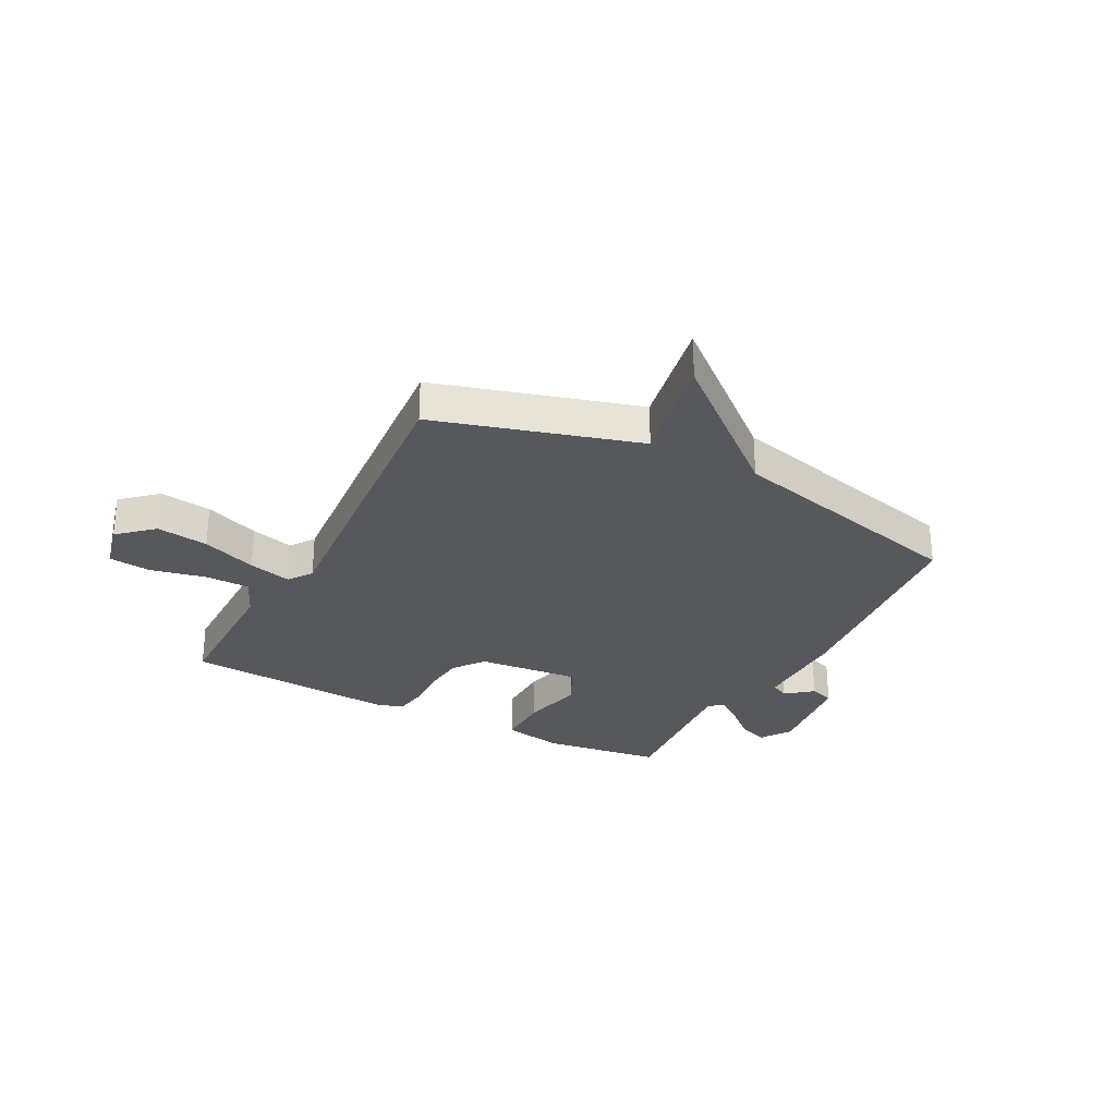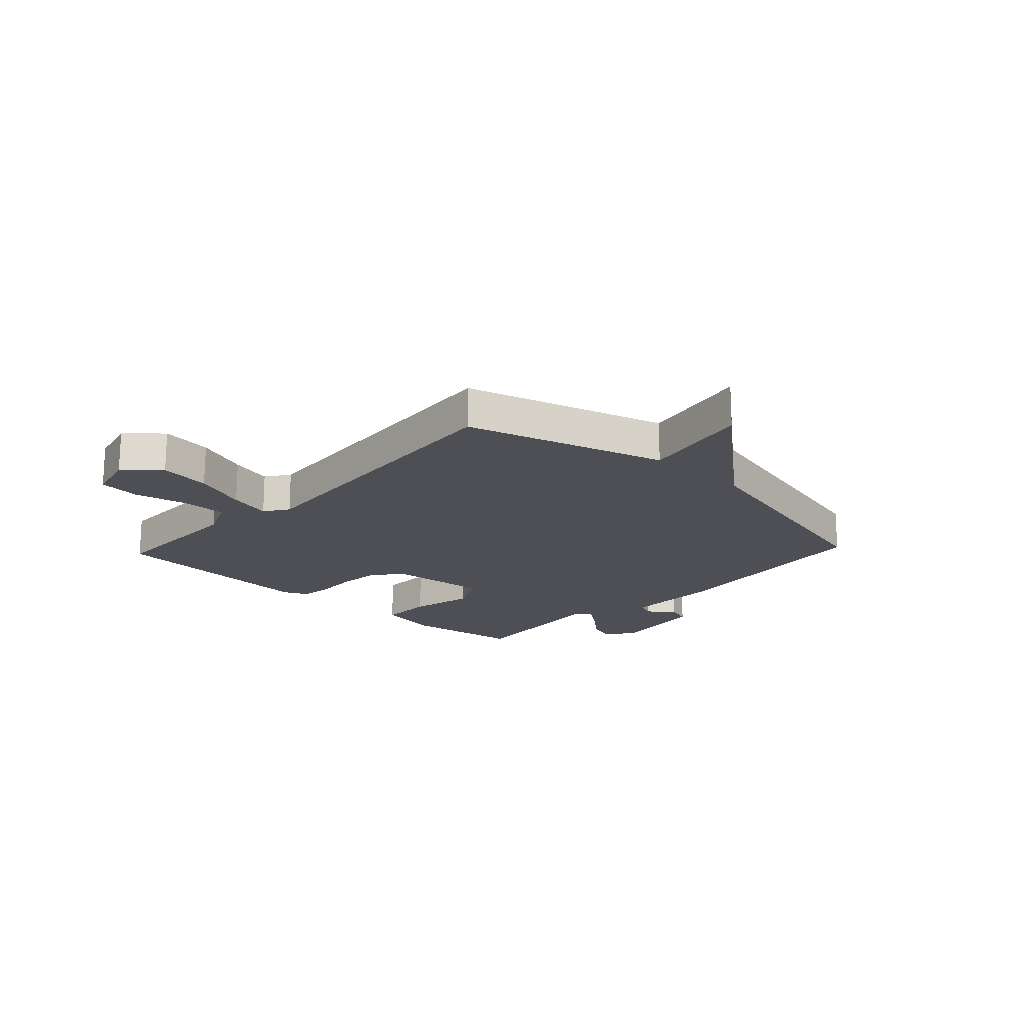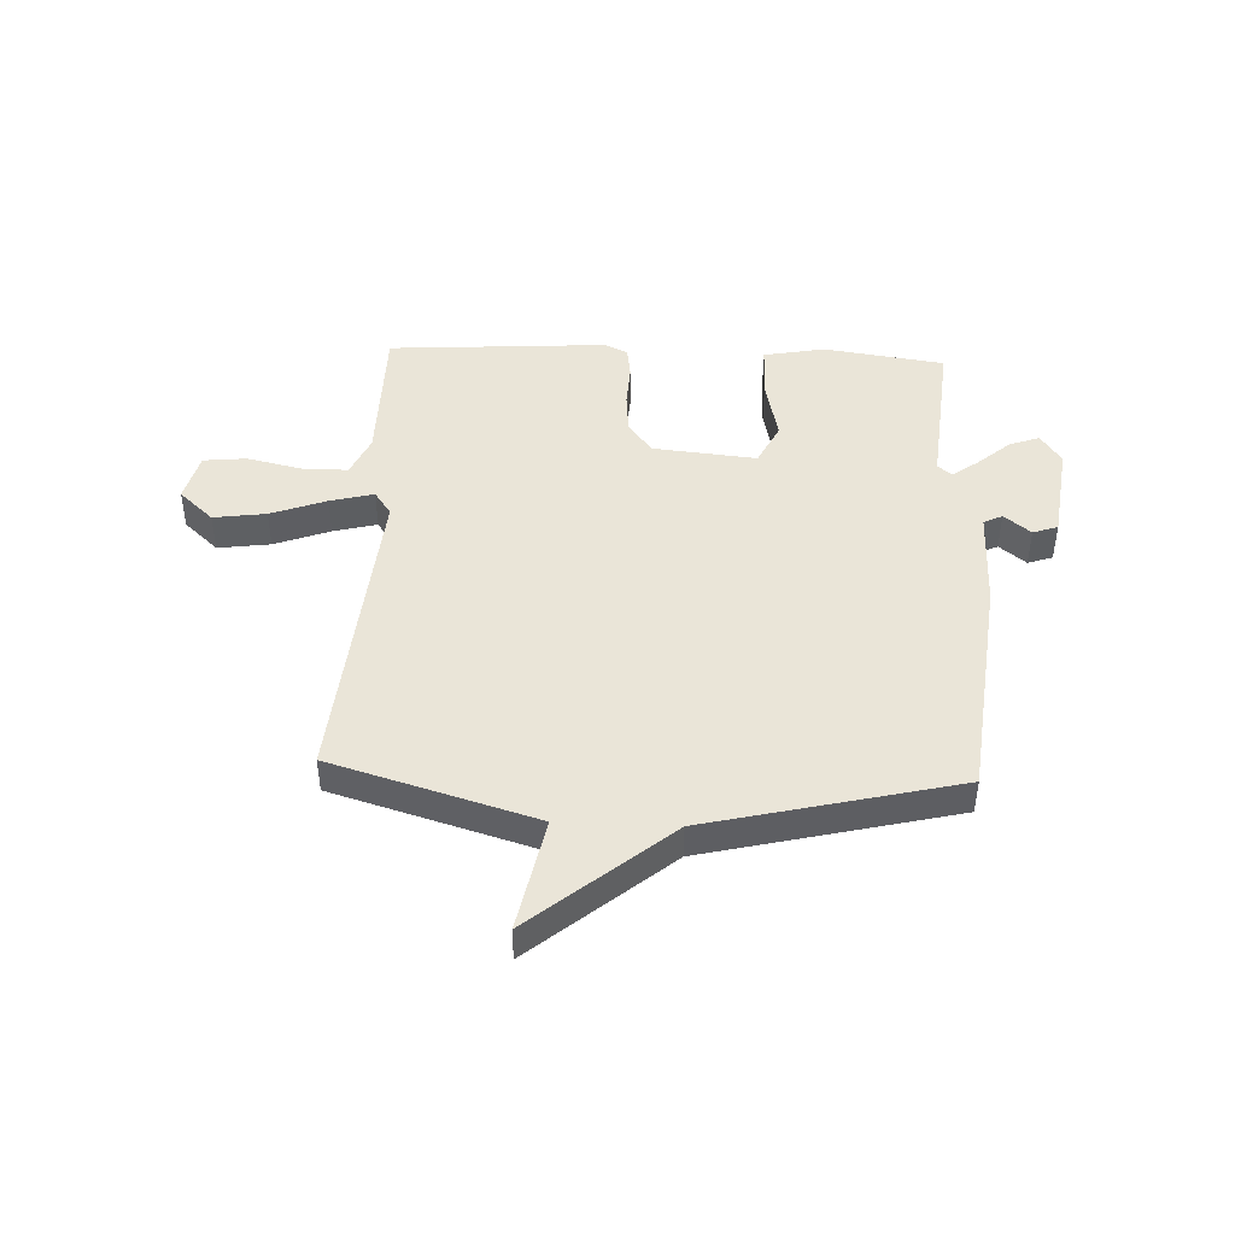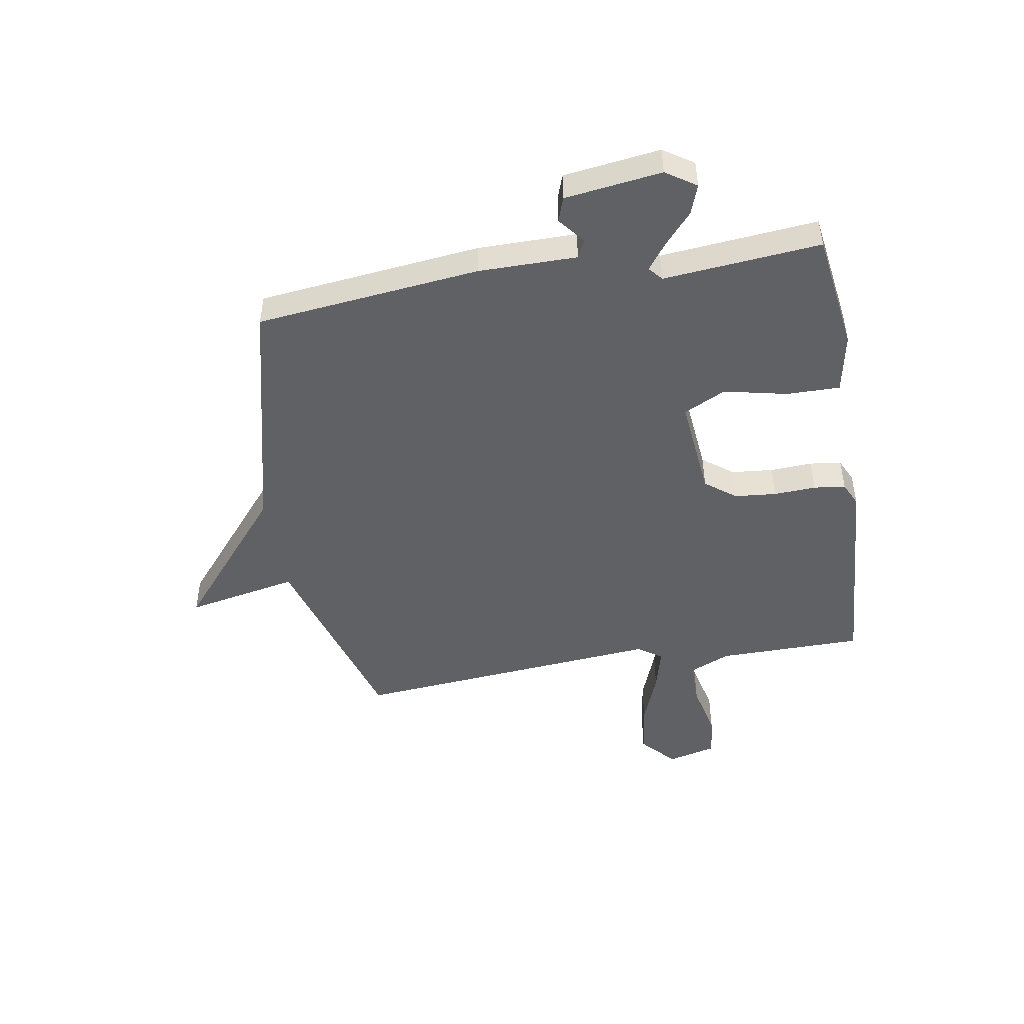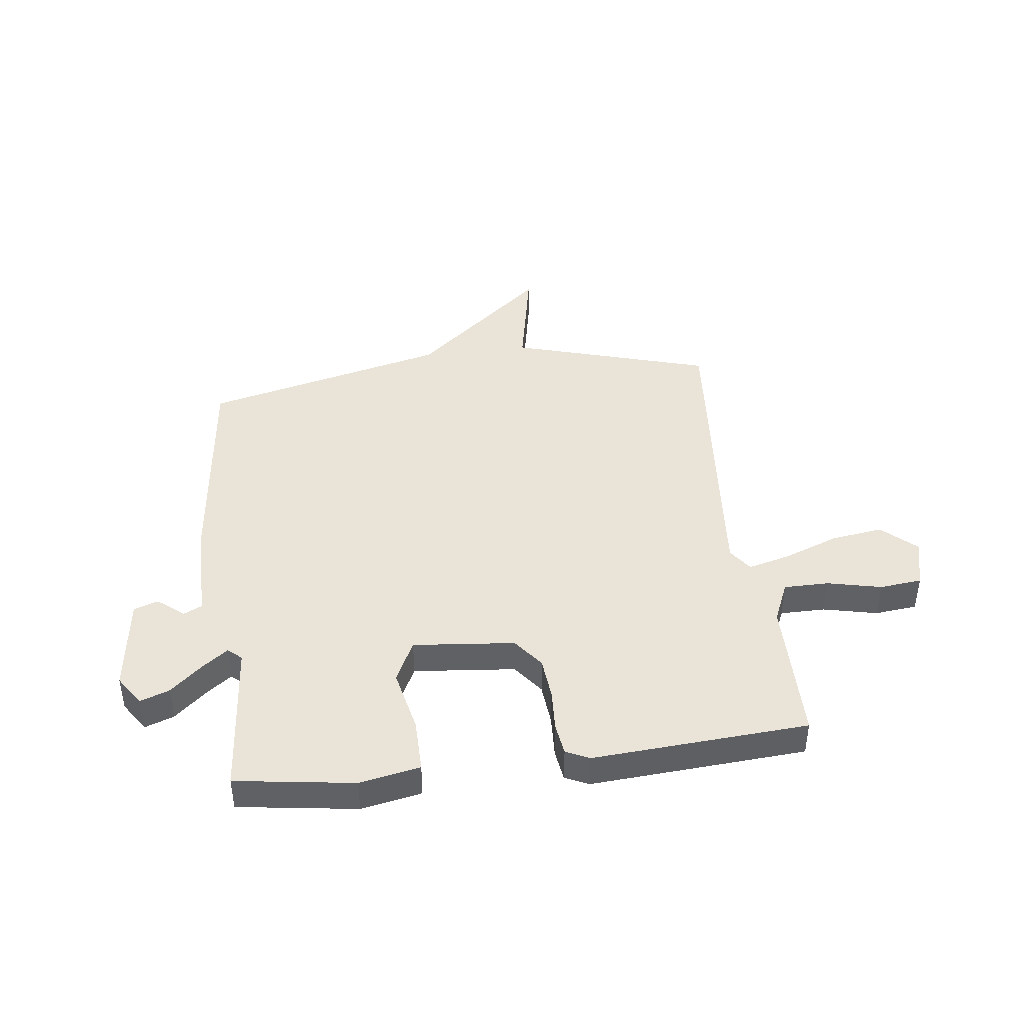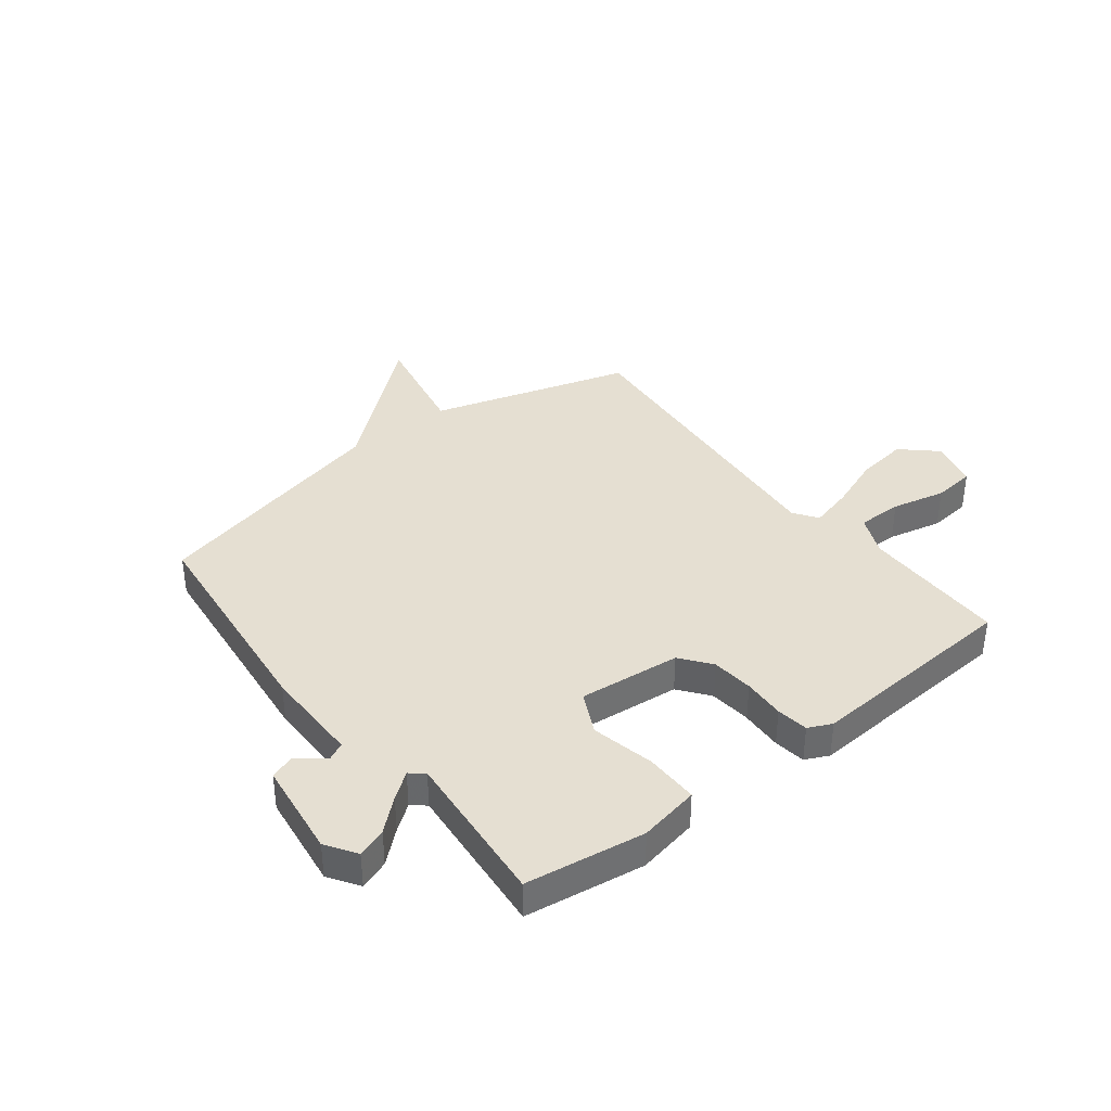
<metadata>
{"format":"obj","ext":"obj","renderer":"f3d","projection":"perspective","resolution":1024,"background":"white","views":[{"elev":-28.4,"azim":152.0,"up":"+Y"},{"elev":-18.3,"azim":136.9,"up":"+Y"},{"elev":44.8,"azim":-177.5,"up":"+Y"},{"elev":-47.5,"azim":-80.4,"up":"+Y"},{"elev":43.1,"azim":-7.1,"up":"+Y"},{"elev":37.5,"azim":-37.9,"up":"+Y"}]}
</metadata>
<code>
v 0.5 0.07 -0.5
v 0.14 0.07 -0.607
v 0.18 0.07 -0.809
v -0.06 0.07 -0.607
v -0.5 0.07 -0.5
v -0.544 0.07 -0.098
v -0.544 0.07 0.079
v -0.577 0.07 0.095
v -0.624 0.07 0.057
v -0.668 0.07 0.072
v -0.691 0.07 0.246
v -0.655 0.07 0.3
v -0.602 0.07 0.281
v -0.546 0.07 0.232
v -0.499 0.07 0.197
v -0.474 0.07 0.218
v -0.5 0.07 0.5
v -0.286 0.07 0.531
v -0.177 0.07 0.51
v -0.178 0.07 0.414
v -0.203 0.07 0.3
v -0.166 0.07 0.225
v 0.017 0.07 0.243
v 0.059 0.07 0.298
v 0.066 0.07 0.373
v 0.062 0.07 0.449
v 0.07 0.07 0.506
v 0.112 0.07 0.526
v 0.5 0.07 0.5
v 0.502 0.07 0.237
v 0.534 0.07 0.164
v 0.615 0.07 0.164
v 0.712 0.07 0.186
v 0.788 0.07 0.178
v 0.81 0.07 0.09
v 0.749 0.07 0.034
v 0.656 0.07 0.047
v 0.558 0.07 0.084
v 0.481 0.07 0.104
v 0.451 0.07 0.061
v 0.5 0 -0.5
v 0.14 0 -0.607
v 0.18 0 -0.809
v -0.06 0 -0.607
v -0.5 0 -0.5
v -0.544 0 -0.098
v -0.544 0 0.079
v -0.577 0 0.095
v -0.624 0 0.057
v -0.668 0 0.072
v -0.691 0 0.246
v -0.655 0 0.3
v -0.602 0 0.281
v -0.546 0 0.232
v -0.499 0 0.197
v -0.474 0 0.218
v -0.5 0 0.5
v -0.286 0 0.531
v -0.177 0 0.51
v -0.178 0 0.414
v -0.203 0 0.3
v -0.166 0 0.225
v 0.017 0 0.243
v 0.059 0 0.298
v 0.066 0 0.373
v 0.062 0 0.449
v 0.07 0 0.506
v 0.112 0 0.526
v 0.5 0 0.5
v 0.502 0 0.237
v 0.534 0 0.164
v 0.615 0 0.164
v 0.712 0 0.186
v 0.788 0 0.178
v 0.81 0 0.09
v 0.749 0 0.034
v 0.656 0 0.047
v 0.558 0 0.084
v 0.481 0 0.104
v 0.451 0 0.061
f 36 37 38
f 35 36 38
f 34 35 38
f 33 34 38
f 32 33 38
f 31 32 38 39
f 30 31 39
f 30 39 40
f 29 30 40
f 28 29 40
f 27 28 40
f 26 27 40
f 25 26 40
f 19 20 21
f 18 19 21
f 17 18 21
f 16 17 21
f 15 16 21 22
f 12 13 14
f 11 12 14
f 10 11 14
f 9 10 14
f 8 9 14
f 7 8 14 15
f 7 15 22
f 6 7 22
f 5 6 22
f 4 5 22
f 2 3 4 22
f 40 1 2
f 25 40 2
f 24 25 2
f 2 22 23
f 2 23 24
f 78 77 76
f 78 76 75
f 78 75 74
f 78 74 73
f 78 73 72
f 79 78 72 71
f 79 71 70
f 80 79 70
f 80 70 69
f 80 69 68
f 80 68 67
f 80 67 66
f 80 66 65
f 61 60 59
f 61 59 58
f 61 58 57
f 61 57 56
f 62 61 56 55
f 54 53 52
f 54 52 51
f 54 51 50
f 54 50 49
f 54 49 48
f 55 54 48 47
f 62 55 47
f 62 47 46
f 62 46 45
f 62 45 44
f 62 44 43 42
f 42 41 80
f 42 80 65
f 42 65 64
f 63 62 42
f 64 63 42
f 1 41 42 2
f 2 42 43 3
f 3 43 44 4
f 4 44 45 5
f 5 45 46 6
f 6 46 47 7
f 7 47 48 8
f 8 48 49 9
f 9 49 50 10
f 10 50 51 11
f 11 51 52 12
f 12 52 53 13
f 13 53 54 14
f 14 54 55 15
f 15 55 56 16
f 16 56 57 17
f 17 57 58 18
f 18 58 59 19
f 19 59 60 20
f 20 60 61 21
f 21 61 62 22
f 22 62 63 23
f 23 63 64 24
f 24 64 65 25
f 25 65 66 26
f 26 66 67 27
f 27 67 68 28
f 28 68 69 29
f 29 69 70 30
f 30 70 71 31
f 31 71 72 32
f 32 72 73 33
f 33 73 74 34
f 34 74 75 35
f 35 75 76 36
f 36 76 77 37
f 37 77 78 38
f 38 78 79 39
f 39 79 80 40
f 40 80 41 1

</code>
